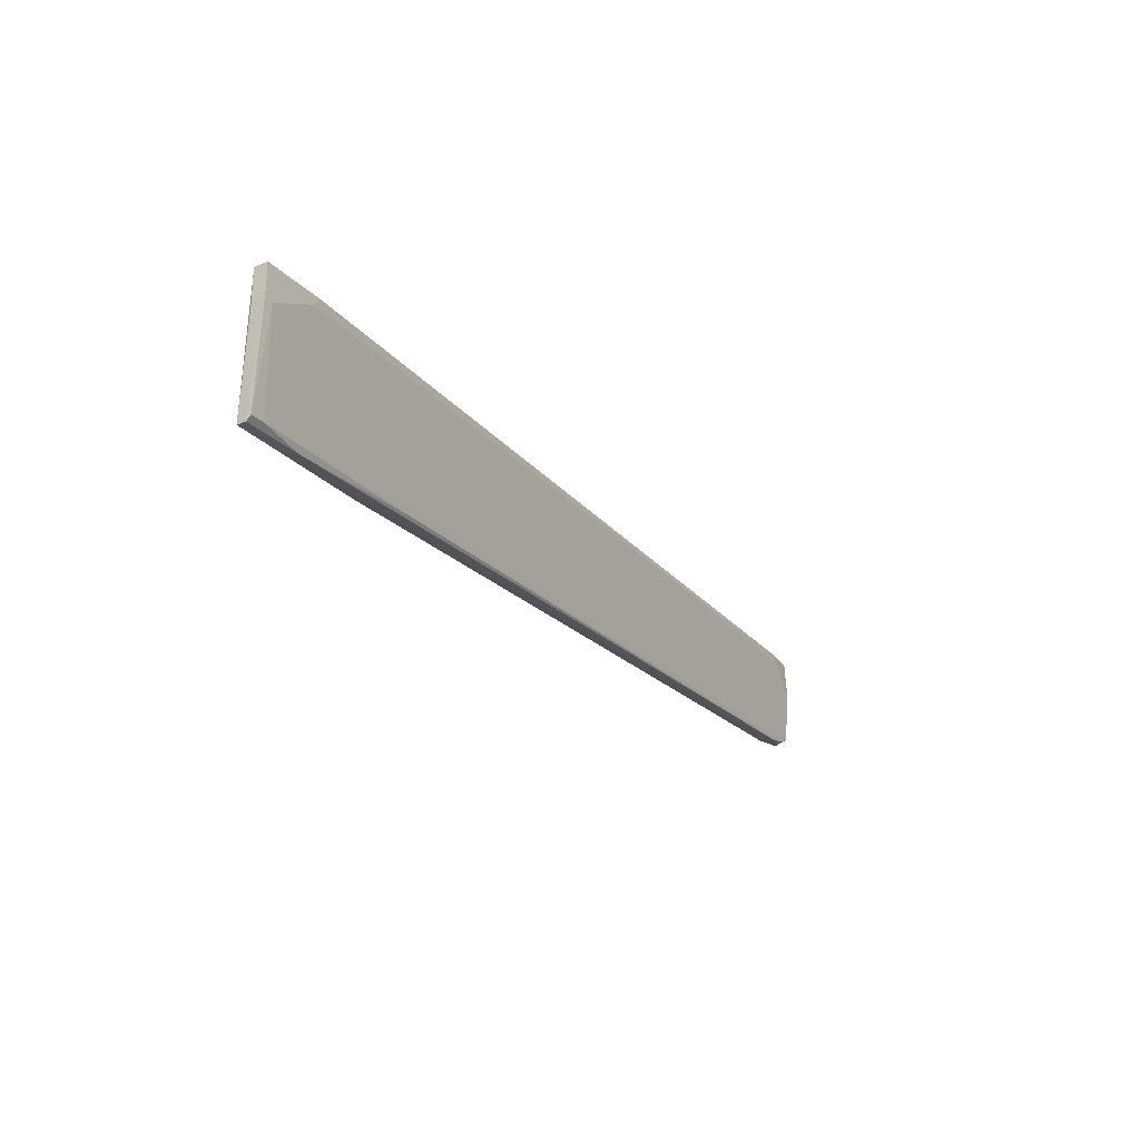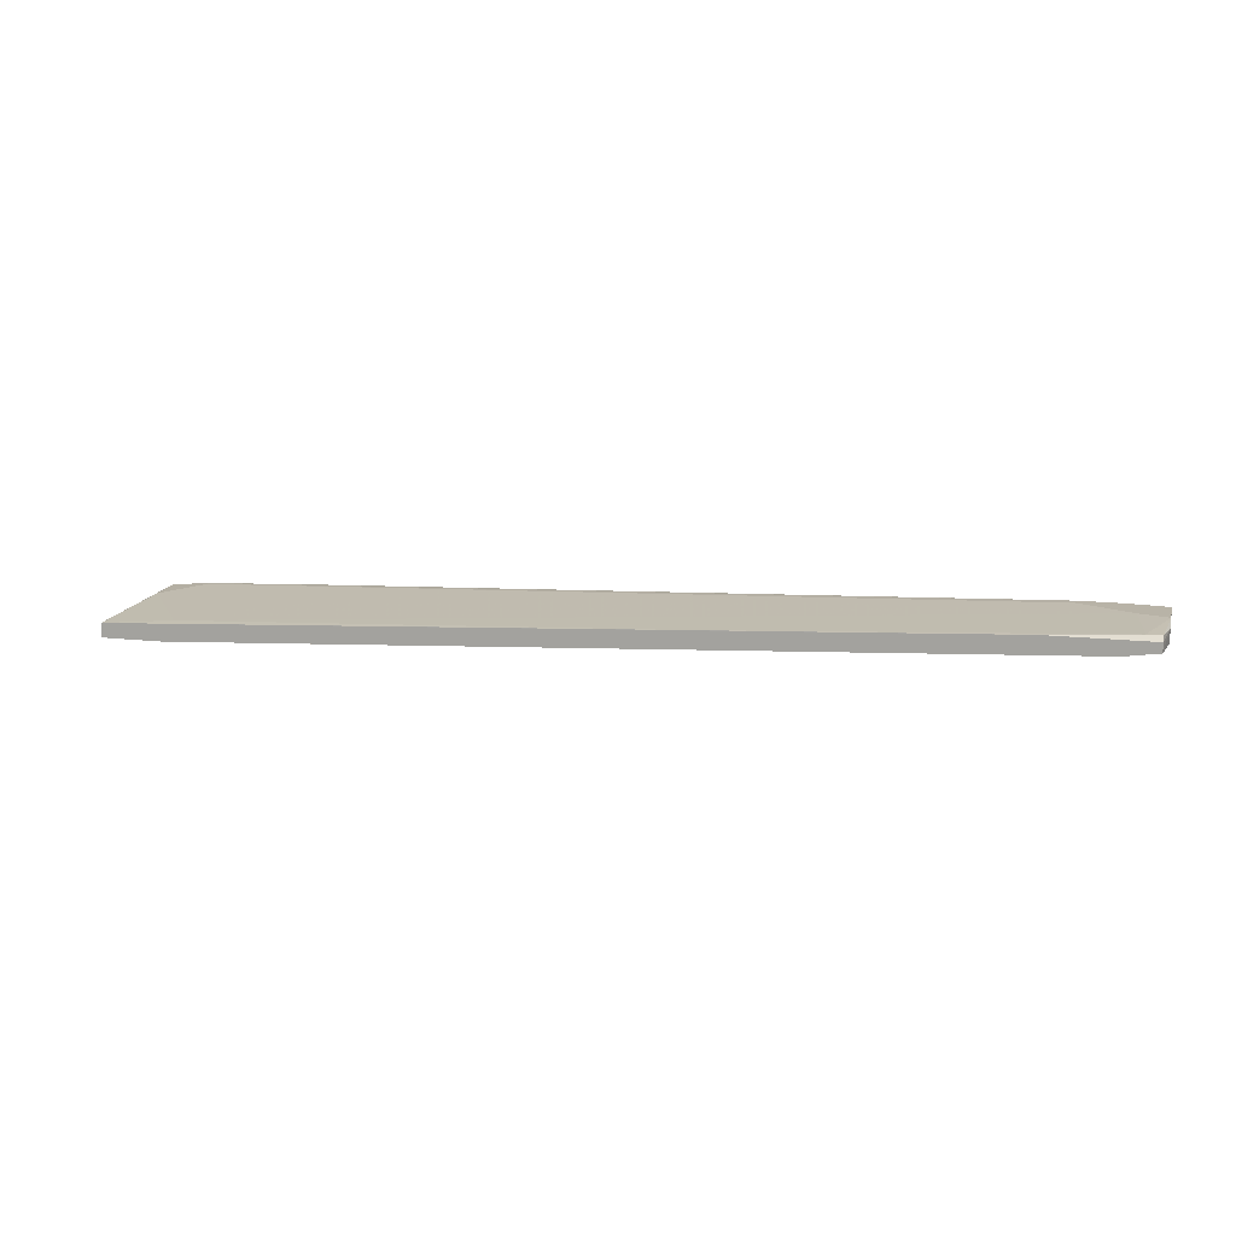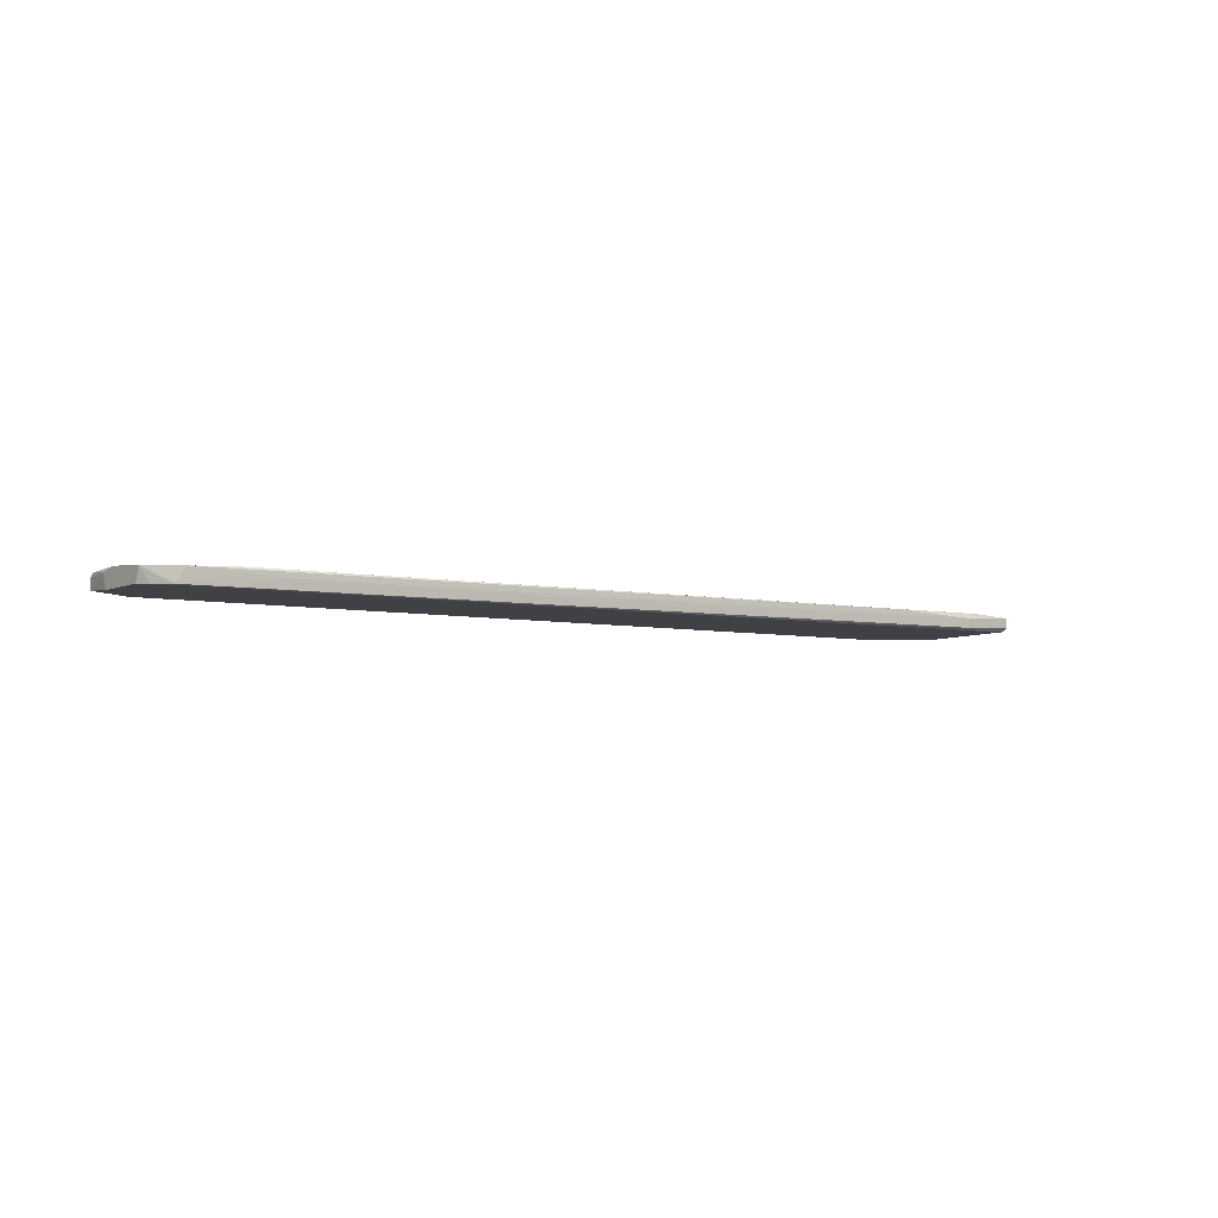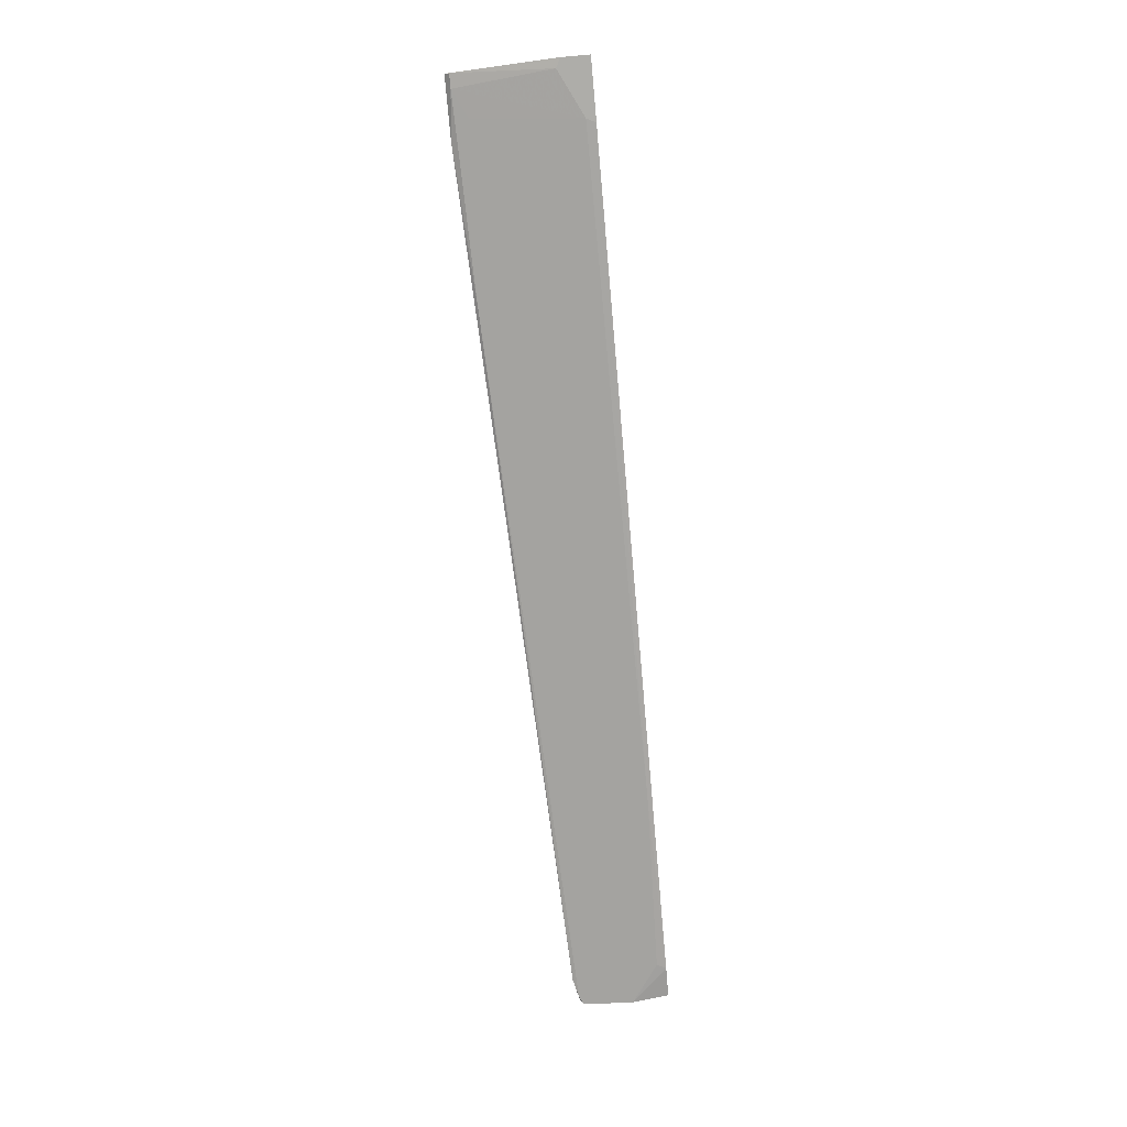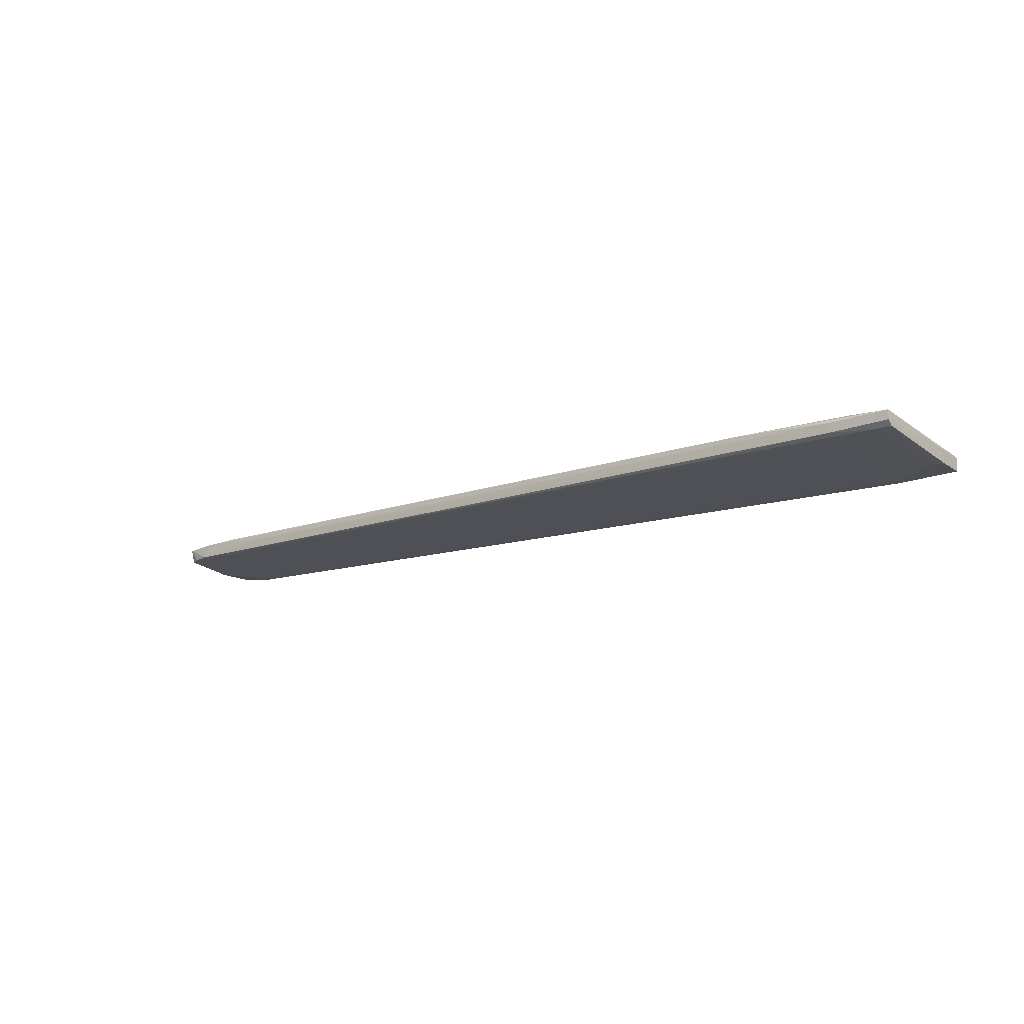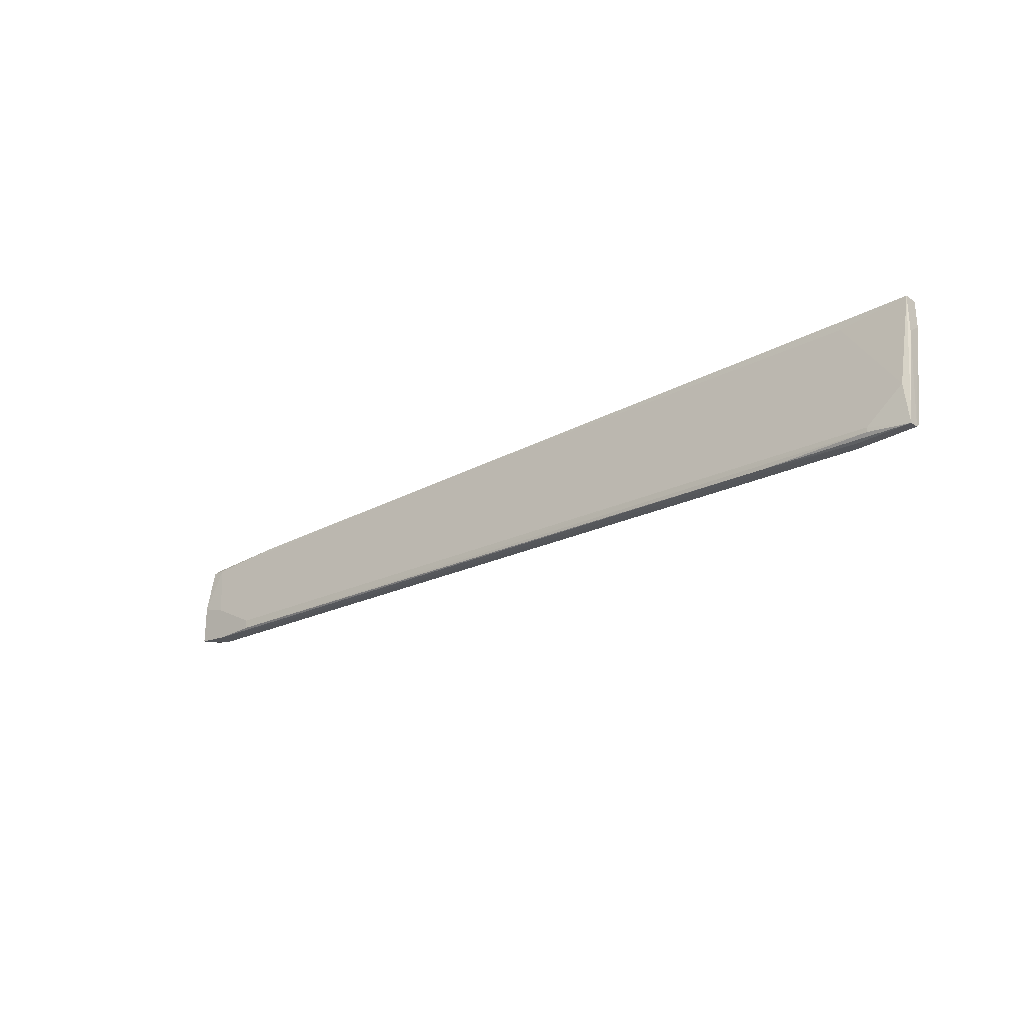
<metadata>
{"format":"obj","ext":"obj","renderer":"f3d","projection":"perspective","resolution":1024,"background":"white","views":[{"elev":-25.1,"azim":-56.9,"up":"+Z"},{"elev":12.8,"azim":15.4,"up":"+Y"},{"elev":-0.1,"azim":140.7,"up":"+Y"},{"elev":-77.1,"azim":-84.9,"up":"+Y"},{"elev":-17.1,"azim":-142.6,"up":"+Y"},{"elev":-26.1,"azim":-136.9,"up":"+Z"}]}
</metadata>
<code>
v 0.01668 -0.001227 -0.008081
v -0.1029 -0.005248 -0.02818
v -0.1029 -0.01028 -0.01512
v 0.07902 0.001789 -0.008078
v 0.07198 0.001789 -0.03019
v 0.09209 -0.001227 -0.01009
v 0.09512 0.003801 -0.02115
v 0.09512 0.000783 -0.02919
v 0.09712 0.002795 -0.009086
v -0.09491 -0.008264 -0.03321
v -0.09491 -0.004242 -0.03522
v -0.09491 -0.004242 -0.03623
v 0.1001 -0.000221 -0.008078
v 0.1001 0.002795 -0.009086
v 0.1001 0.001789 -0.008078
v -0.09188 -0.005248 -0.03723
v -0.09188 -0.01028 -0.008081
v -0.0577 -0.006254 -0.03522
v 0.08406 0.003801 -0.02718
v 0.08406 0.003801 -0.02919
v 0.1012 -0.000221 -0.01612
v 0.1012 0.003801 -0.01914
v 0.1012 0.003801 -0.02818
v 0.1012 0.002795 -0.01512
v 0.1012 0.000783 -0.02718
v -0.09087 -0.007258 -0.03723
v -0.07076 -0.003237 -0.03623
v -0.05367 -0.006254 -0.03321
v 0.09914 0.000783 -0.02818
v -0.09289 -0.01028 -0.01009
v -0.08986 -0.006254 -0.01009
v 0.05289 -0.003237 -0.009086
v -0.105 -0.007258 -0.008081
v -0.105 -0.007258 -0.01612
v -0.105 -0.01028 -0.008081
v -0.105 -0.01028 -0.01411
v -0.05066 -0.002233 -0.03321
v -0.1039 -0.005248 -0.03723
v -0.1039 -0.007258 -0.03723
v -0.1039 -0.008264 -0.03623
v -0.1009 -0.008264 -0.03623
v 0.0931 -0.001227 -0.008078
v 0.0931 0.003801 -0.02919
f 36 33 34
f 43 20 19
f 40 39 26
f 12 20 27
f 20 43 27
f 29 18 8
f 18 26 8
f 43 19 23
f 24 21 23
f 29 8 23
f 8 43 23
f 42 17 32
f 17 42 35
f 3 17 35
f 33 2 38
f 26 39 38
f 12 27 38
f 17 3 30
f 32 17 30
f 24 23 22
f 23 19 22
f 2 33 31
f 33 1 31
f 20 12 37
f 19 20 37
f 2 31 37
f 15 42 13
f 24 15 13
f 42 21 13
f 21 24 13
f 18 29 25
f 23 21 25
f 29 23 25
f 42 15 4
f 15 9 4
f 33 35 4
f 35 42 4
f 1 33 4
f 9 1 4
f 32 30 28
f 30 10 28
f 18 25 28
f 39 40 36
f 40 3 36
f 35 33 36
f 3 35 36
f 43 8 5
f 8 26 5
f 1 9 7
f 9 22 7
f 22 19 7
f 31 1 7
f 37 31 7
f 19 37 7
f 27 43 16
f 26 38 16
f 38 27 16
f 43 5 16
f 5 26 16
f 21 42 6
f 42 32 6
f 25 21 6
f 32 28 6
f 28 25 6
f 3 40 41
f 40 26 41
f 26 18 41
f 30 3 41
f 10 30 41
f 18 28 41
f 28 10 41
f 15 24 14
f 9 15 14
f 22 9 14
f 24 22 14
f 38 2 11
f 12 38 11
f 37 12 11
f 2 37 11
f 38 39 34
f 33 38 34
f 39 36 34

</code>
